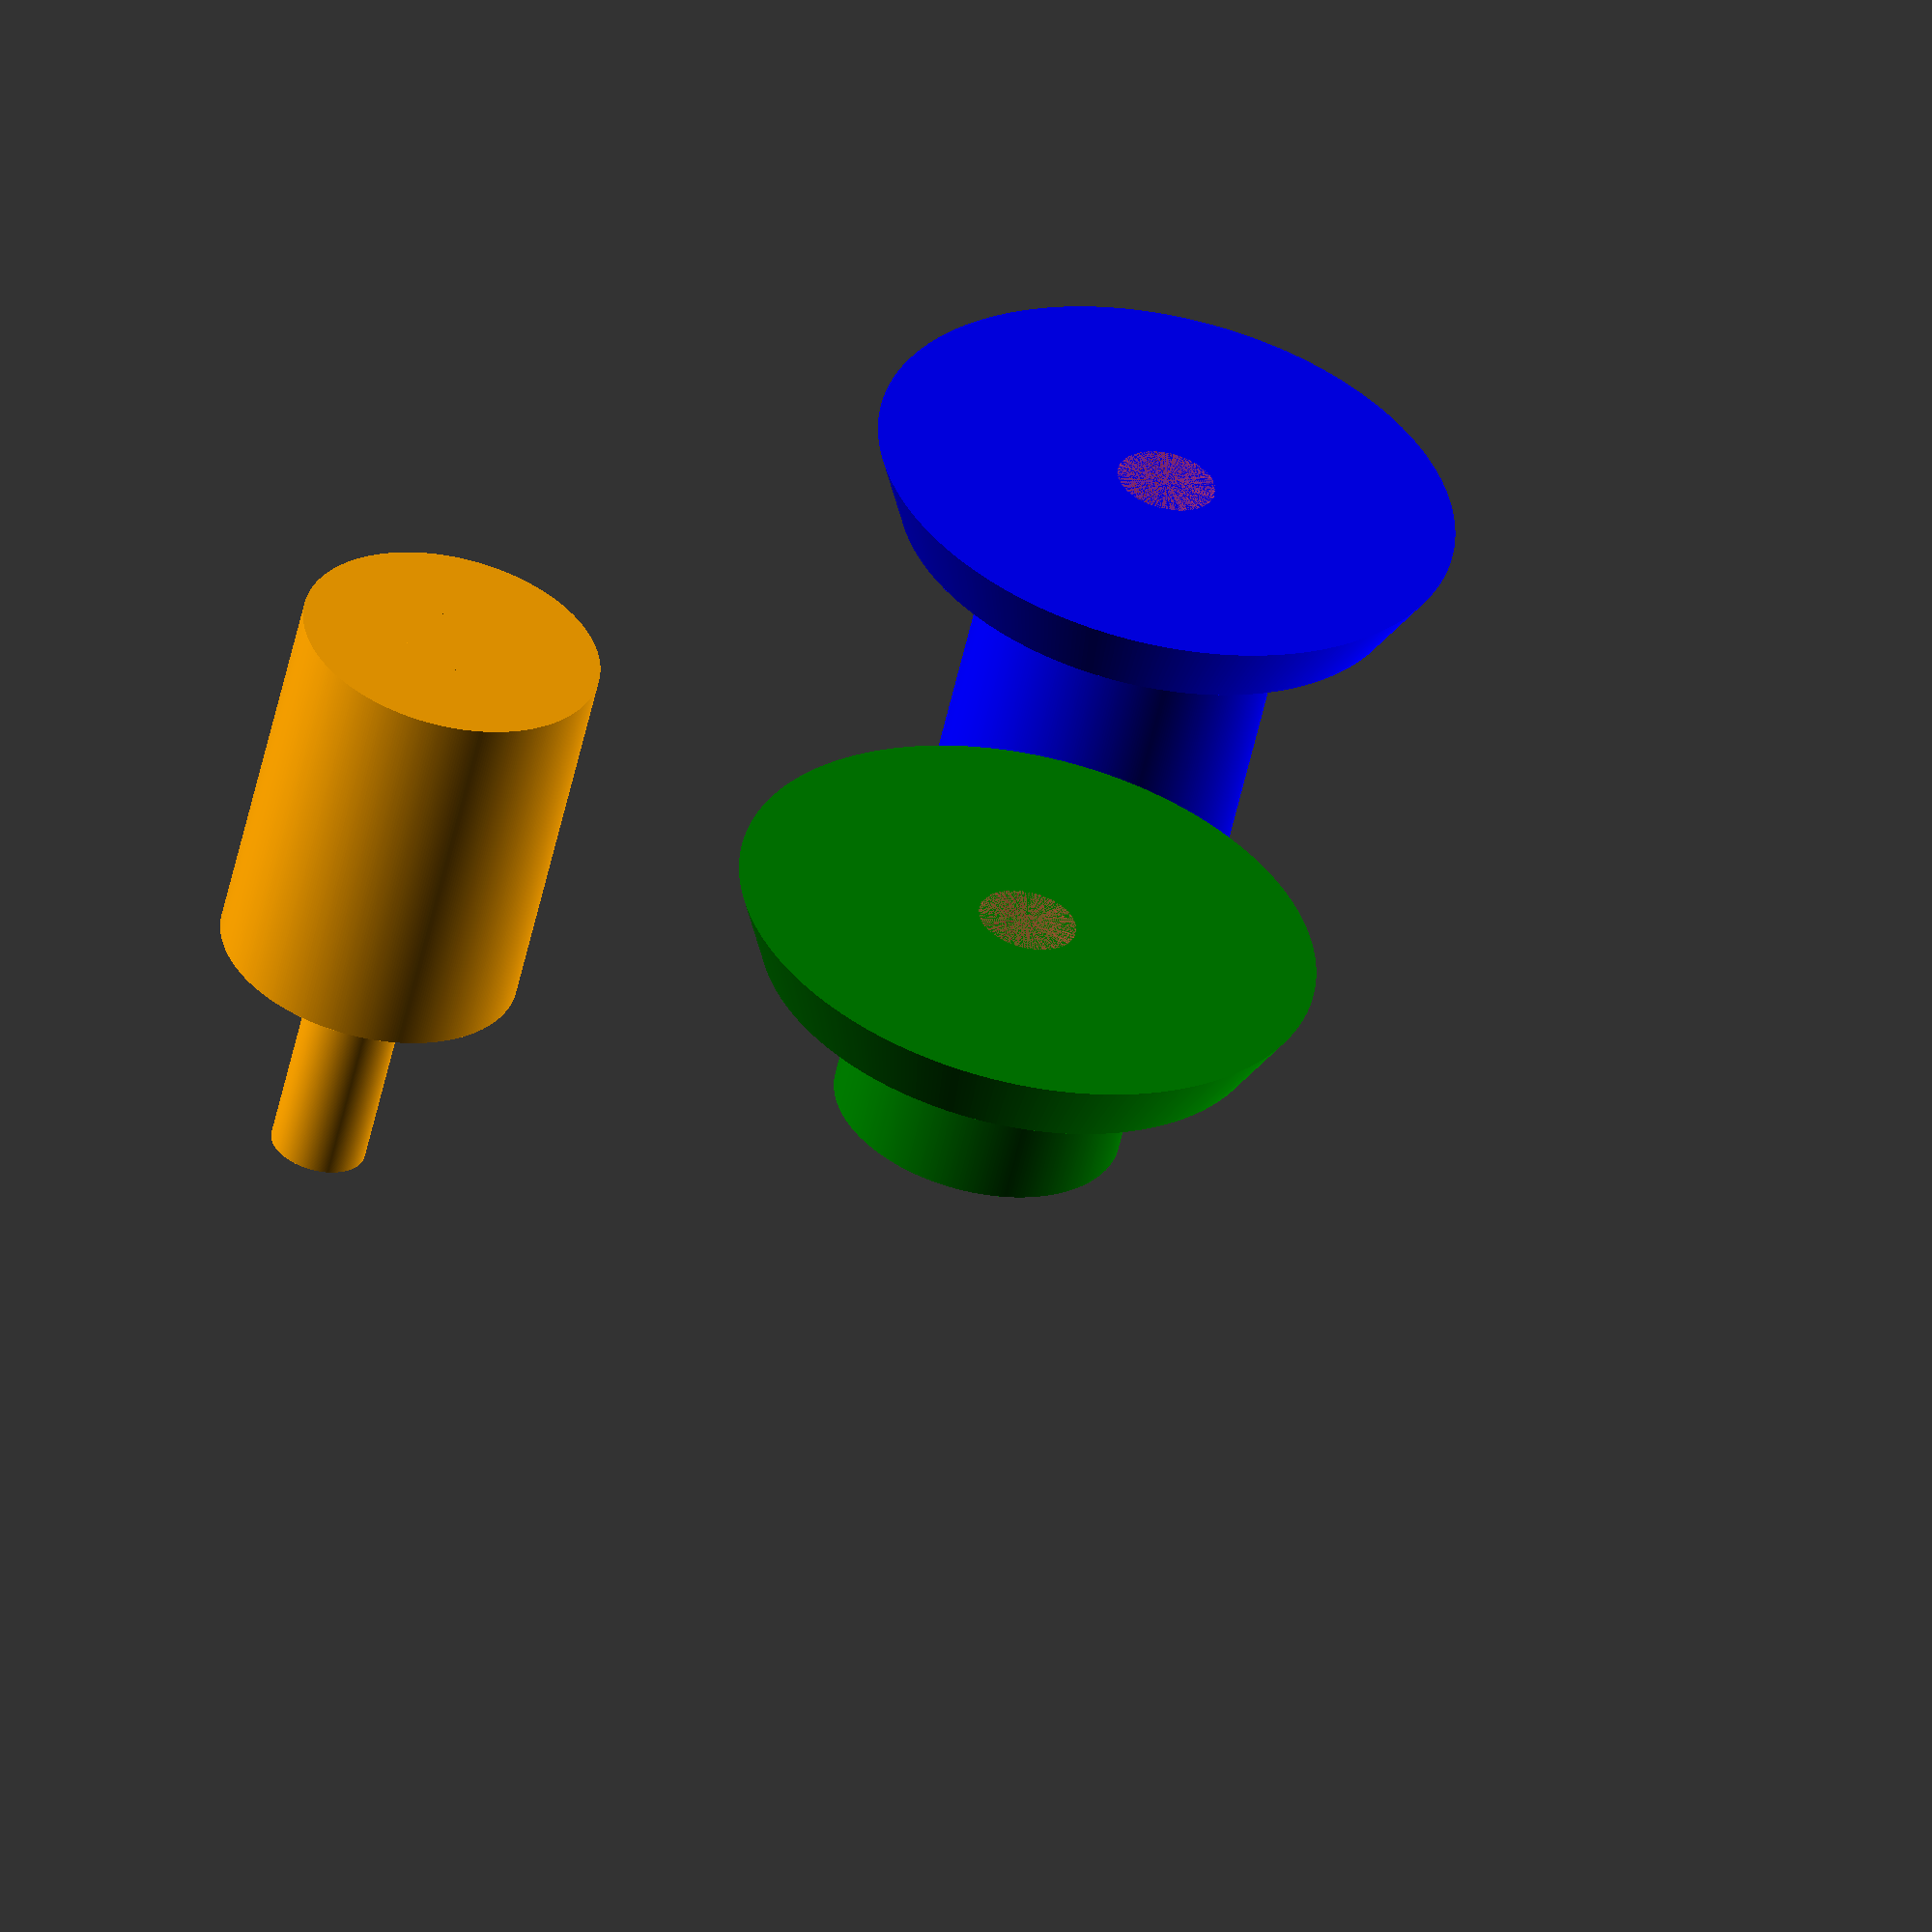
<openscad>
h_flange = 3.0; // [0:0.01:50]

d_rod_outer = 3.75; // [0:0.001:50]
d_rod_inner = 3.90; // [0:0.001:50]

d_tube = 11.85; // [1:0.01:50]
h_tube = 15; // [1:0.1:50]

d1_flange_tube = 23; // [0:0.01:50]
d2_flange_tube = 20; // [0:0.01:50]

d_socket = 11.4; // [1:0.01:50]
h_socket = 6.2; // [1:0.1:50]

d1_flange_socket = 23; // [0:0.01:50]
d2_flange_socket = 20; // [0:0.01:50]

$fn = 400;

// tube with female rod
color(c="blue") {
  translate(v=[0, -d1_flange_tube, 0]) {
    difference() {
      union() {
        translate(v=[0, 0, h_flange])
          cylinder(d=d_tube, h=h_tube);
        cylinder(d1=d1_flange_tube, d2=d2_flange_tube, h=h_flange);
      }
      #cylinder(d=d_rod_inner, h=h_tube + h_flange);
    }
  }
}

// tube with male rod, no flange
color(c="orange") {
  translate(v=[0, d_tube, 0]) {
    cylinder(d=d_tube, h=h_tube);
    cylinder(d=d_rod_outer, h=h_tube + h_flange + h_socket);
  }
}

// socket with female rod and flange
translate(v=[d1_flange_socket, 0, 0]) {
  color(c="green") {
    difference() {
      union() {
        translate(v=[0, 0, h_flange])
          cylinder(d=d_socket, h=h_socket);
        cylinder(d1=d1_flange_socket, d2=d2_flange_socket, h=h_flange);
      }
      #cylinder(d=d_rod_inner, h=h_socket + h_flange);
    }
  }
}

</openscad>
<views>
elev=55.7 azim=125.2 roll=167.6 proj=o view=wireframe
</views>
